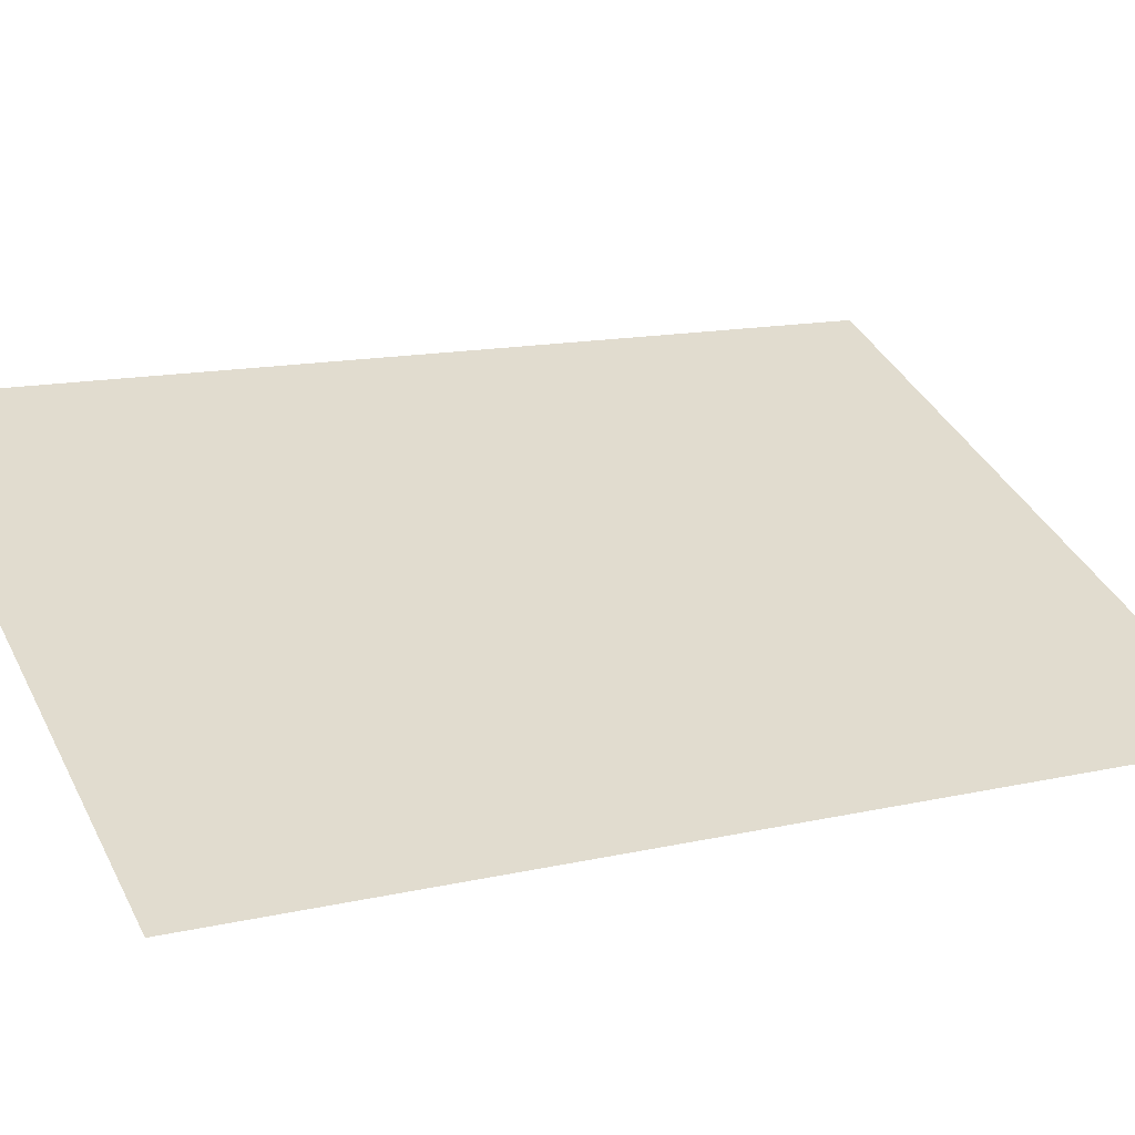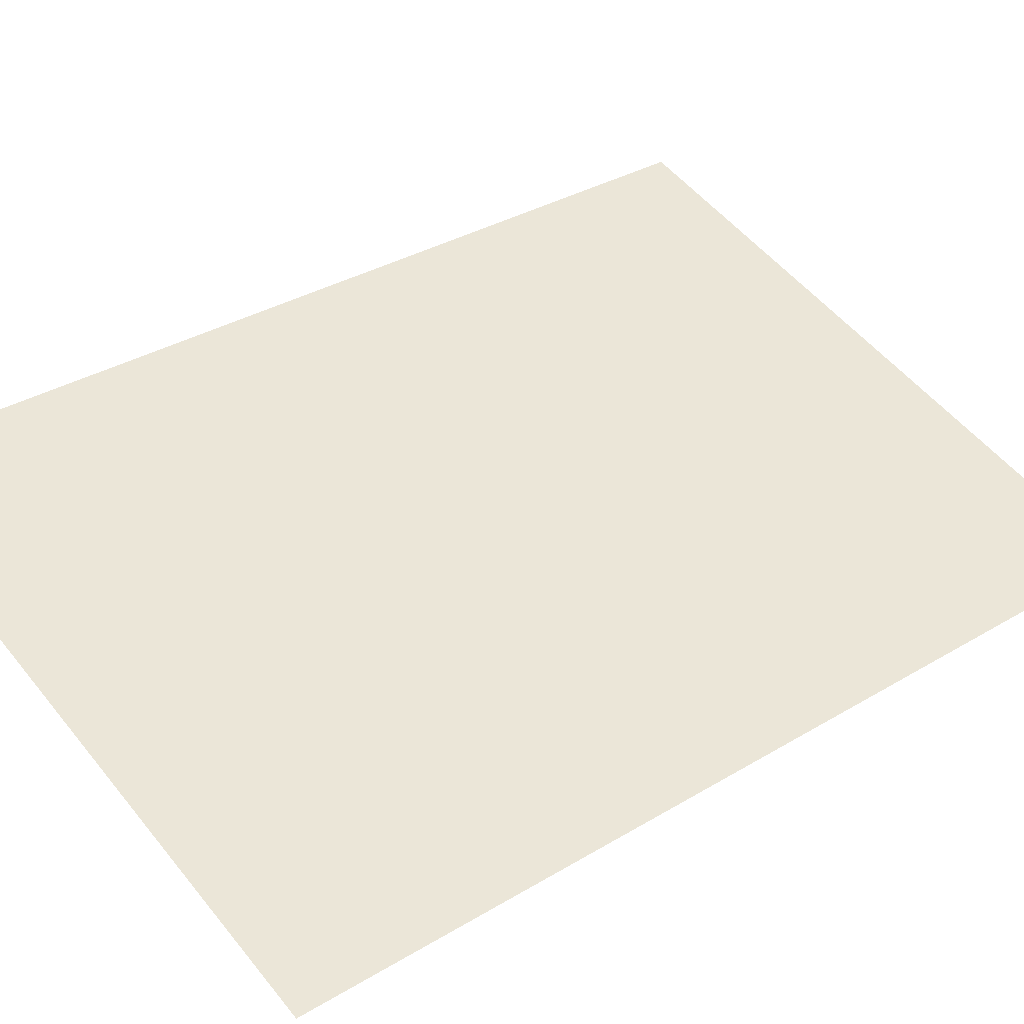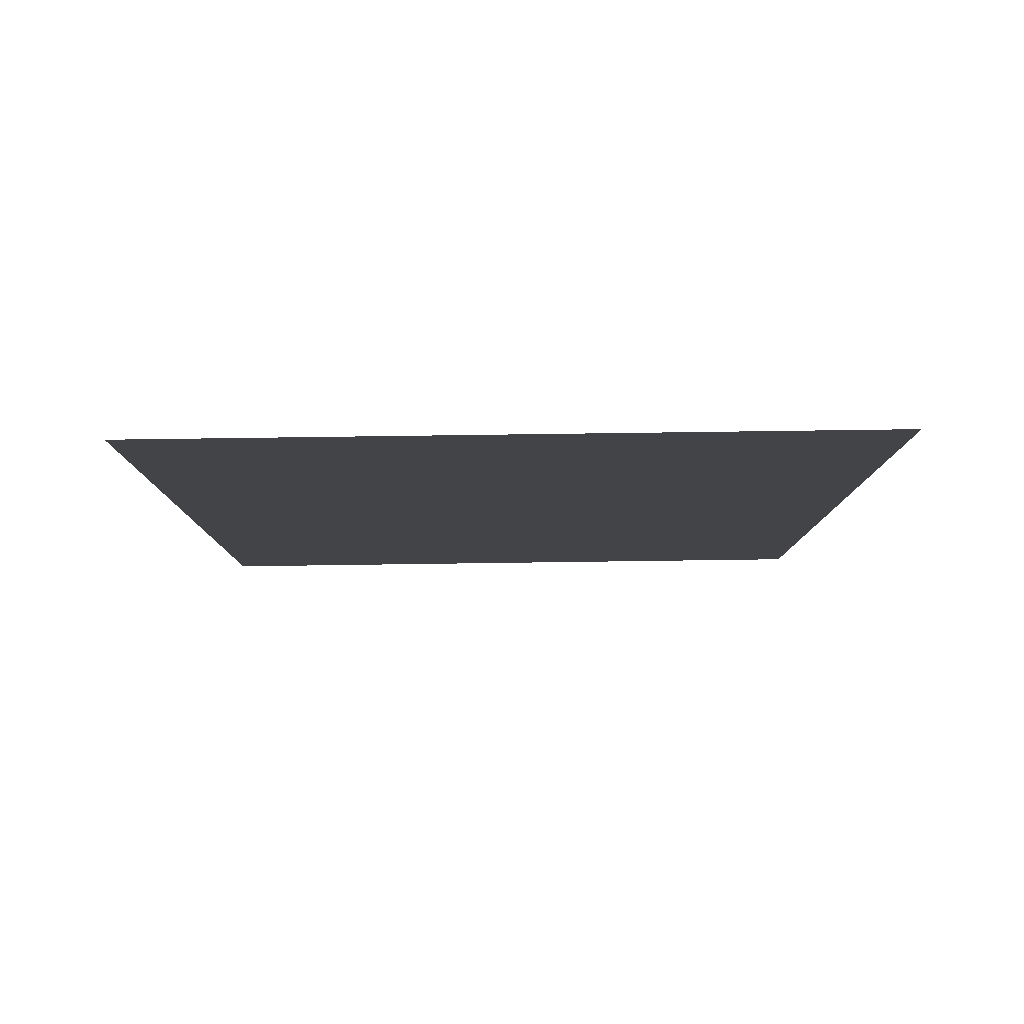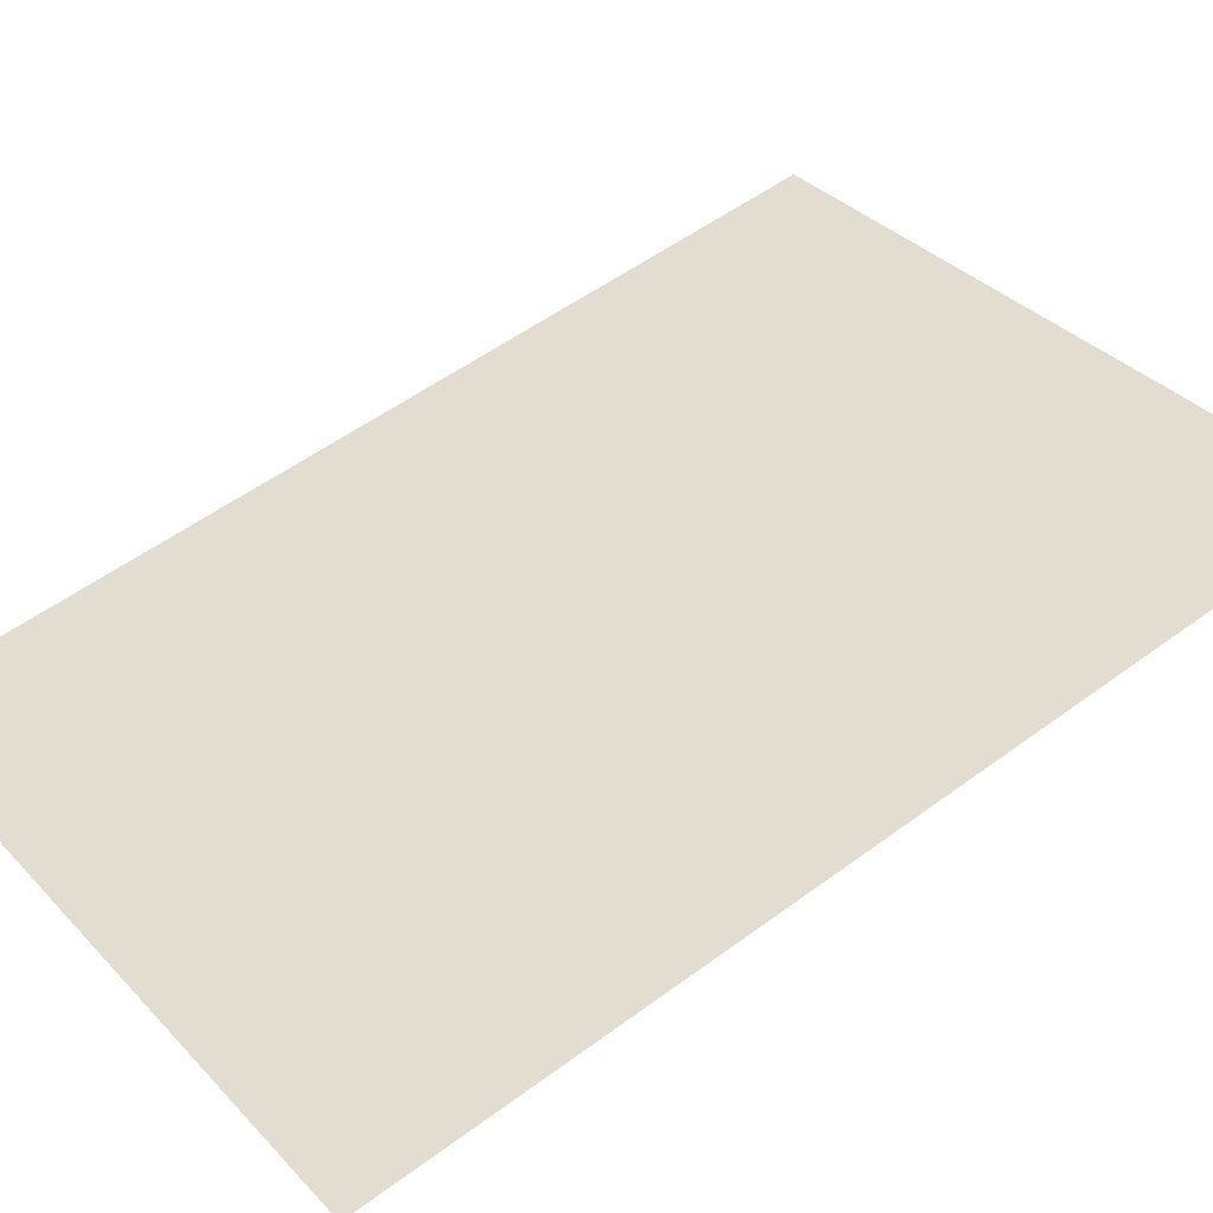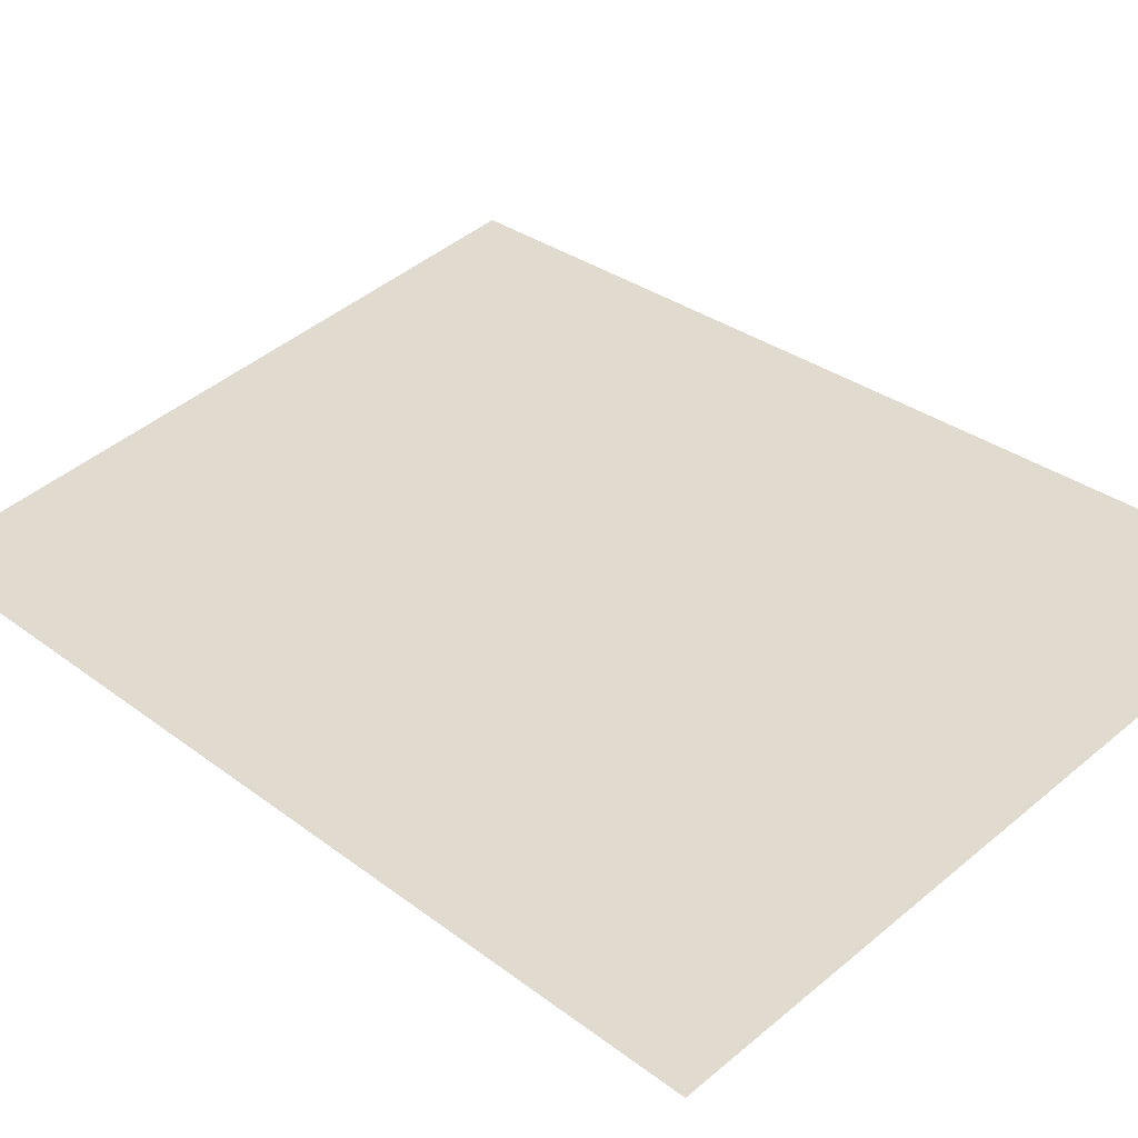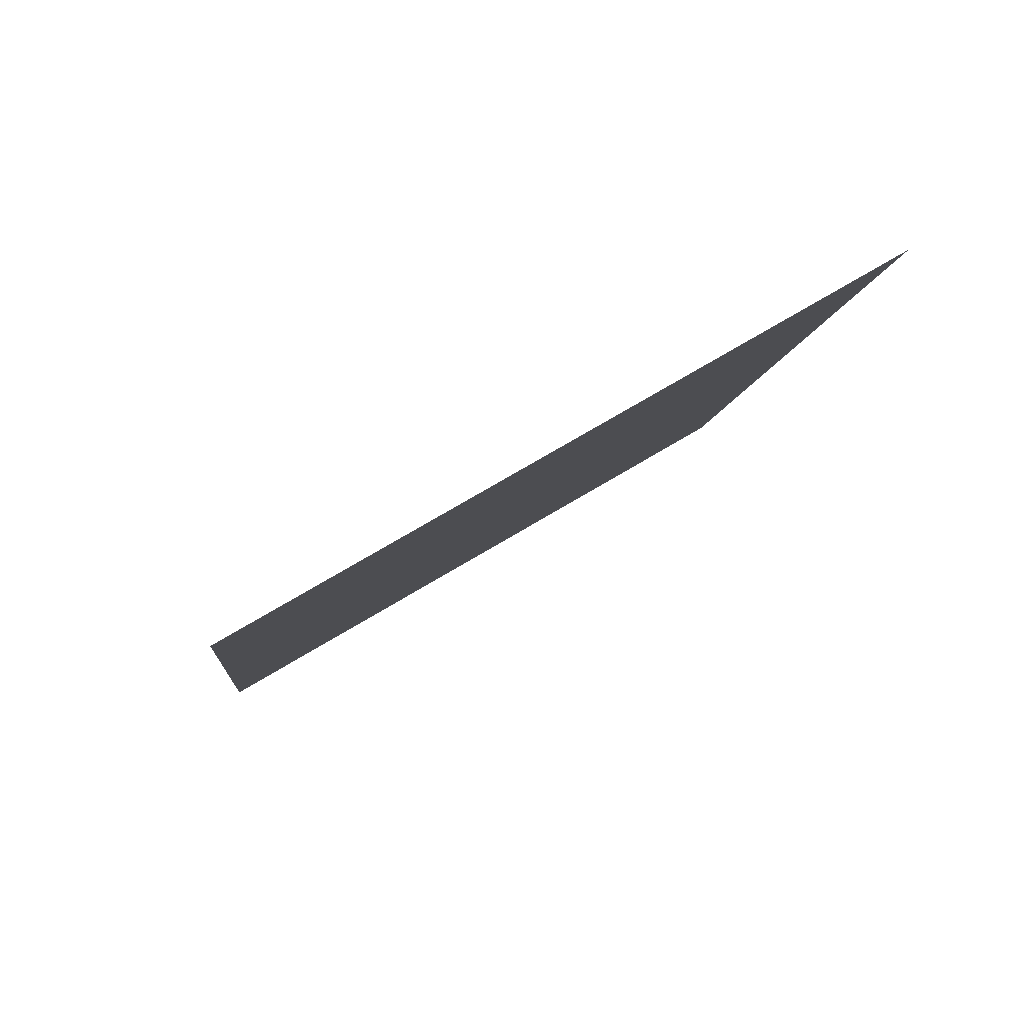
<metadata>
{"format":"obj","ext":"obj","renderer":"f3d","projection":"perspective","resolution":1024,"background":"white","views":[{"elev":39.2,"azim":65.2,"up":"+Y"},{"elev":52.3,"azim":52.4,"up":"+Y"},{"elev":70.9,"azim":179.2,"up":"+Z"},{"elev":35.3,"azim":-126.7,"up":"+Y"},{"elev":46.2,"azim":-43.7,"up":"+Y"},{"elev":73.2,"azim":149.2,"up":"+Z"}]}
</metadata>
<code>
o THESIS_VELLUM_Cube.011
v 0.6562 1.097 0.2787
v 0.3438 1.097 0.2787
v 0.3438 1.183 0.7077
v 0.6562 1.183 0.7077
f 4 1 2 3

</code>
